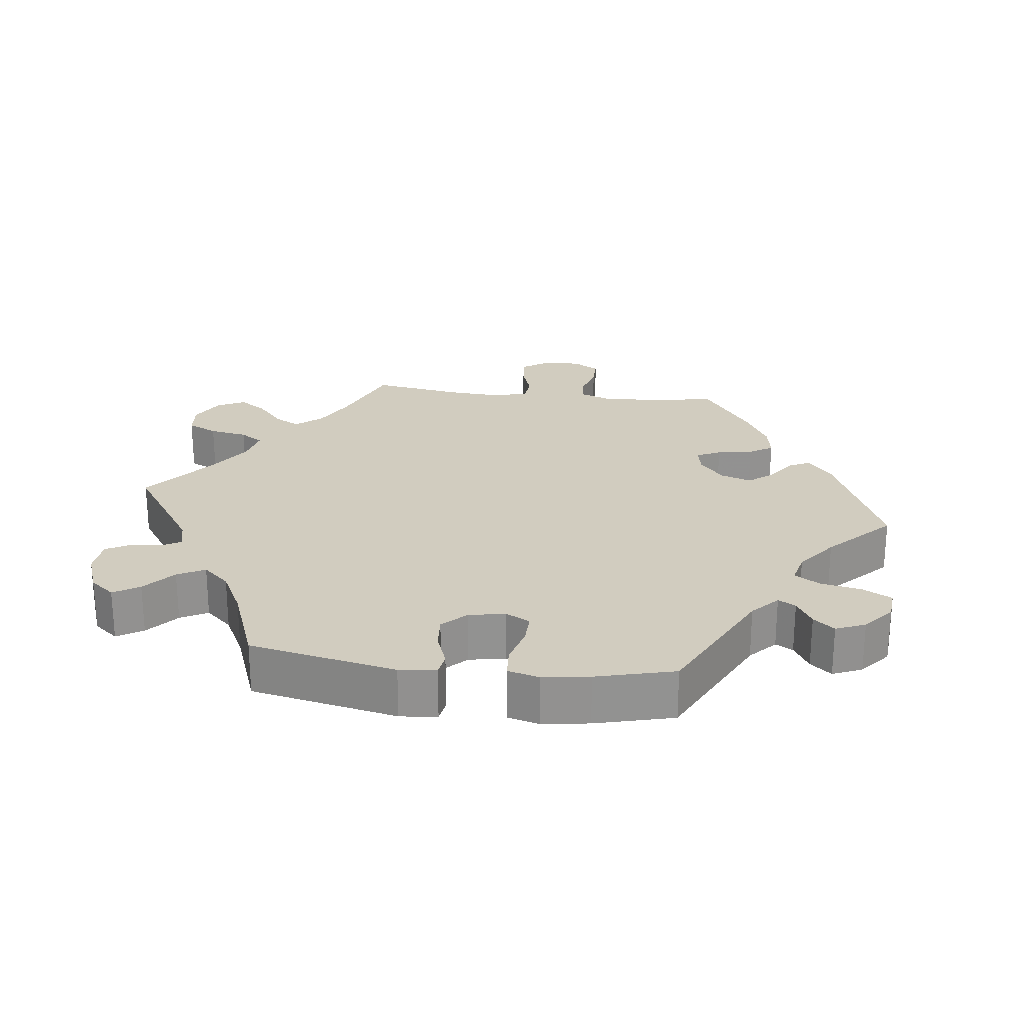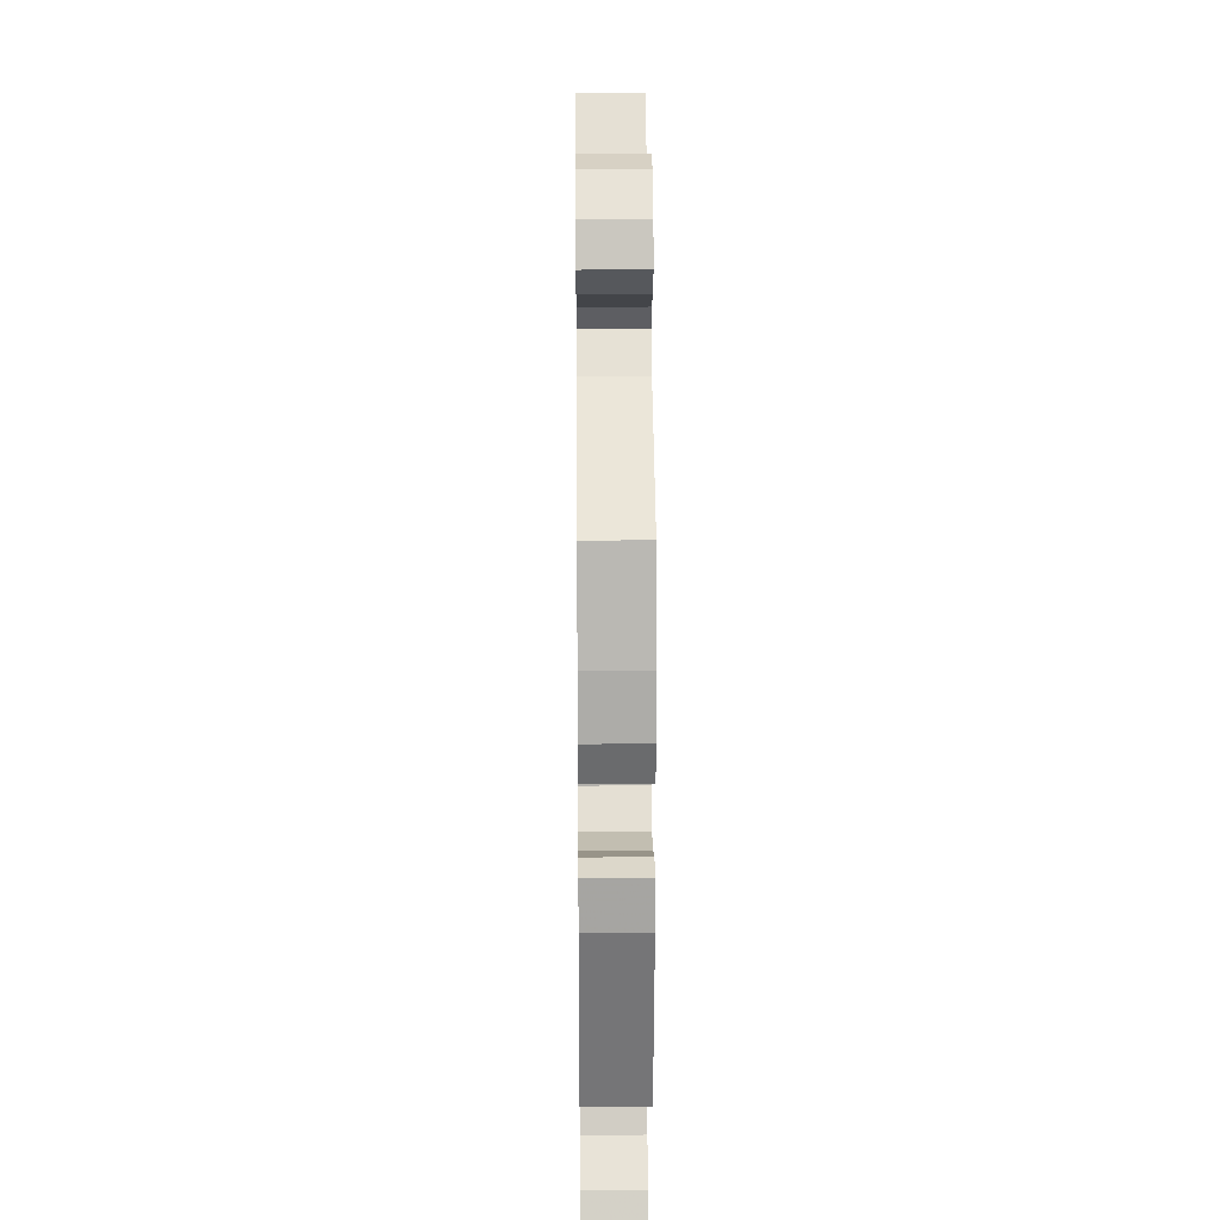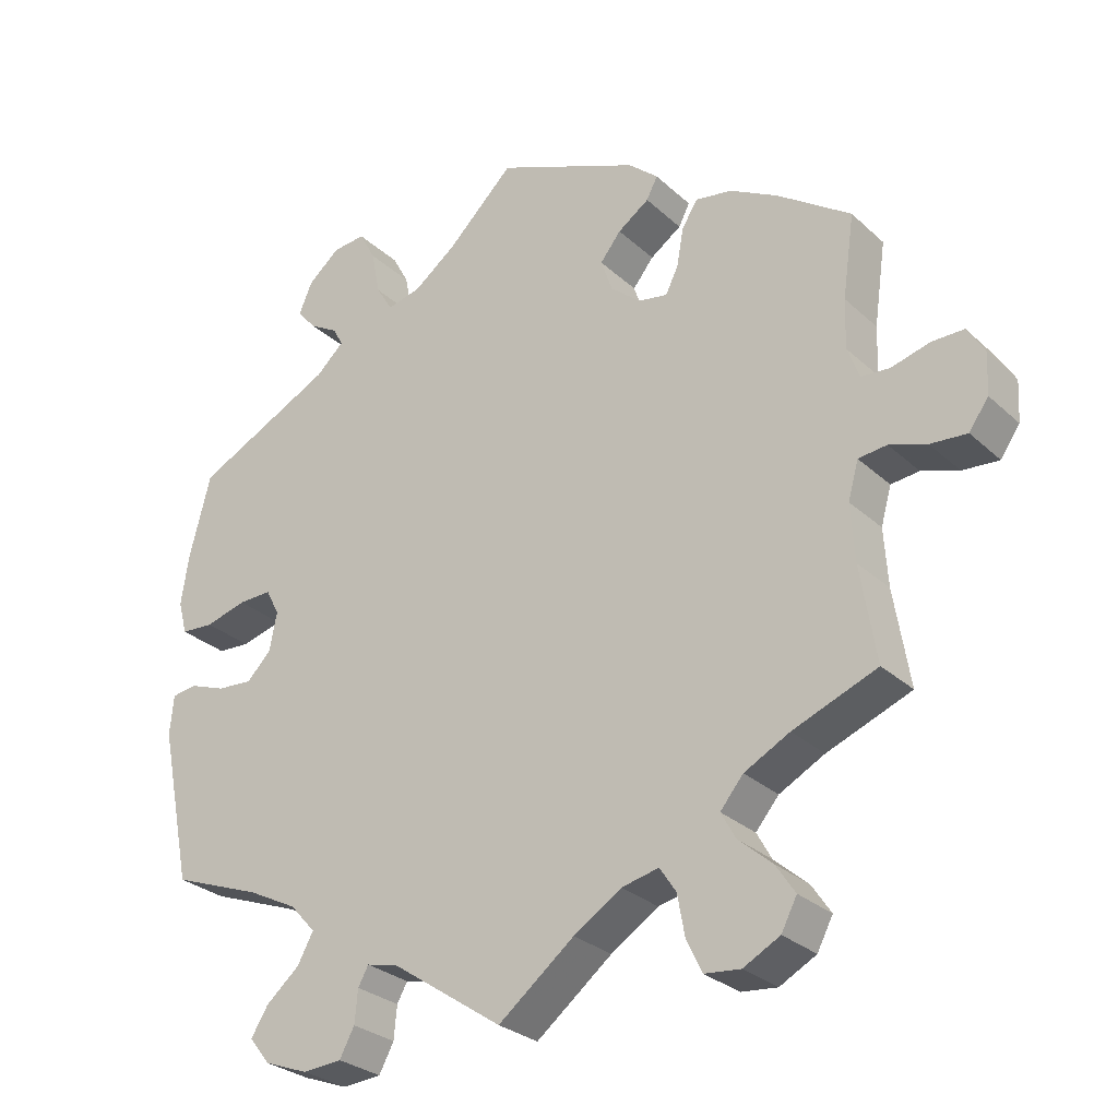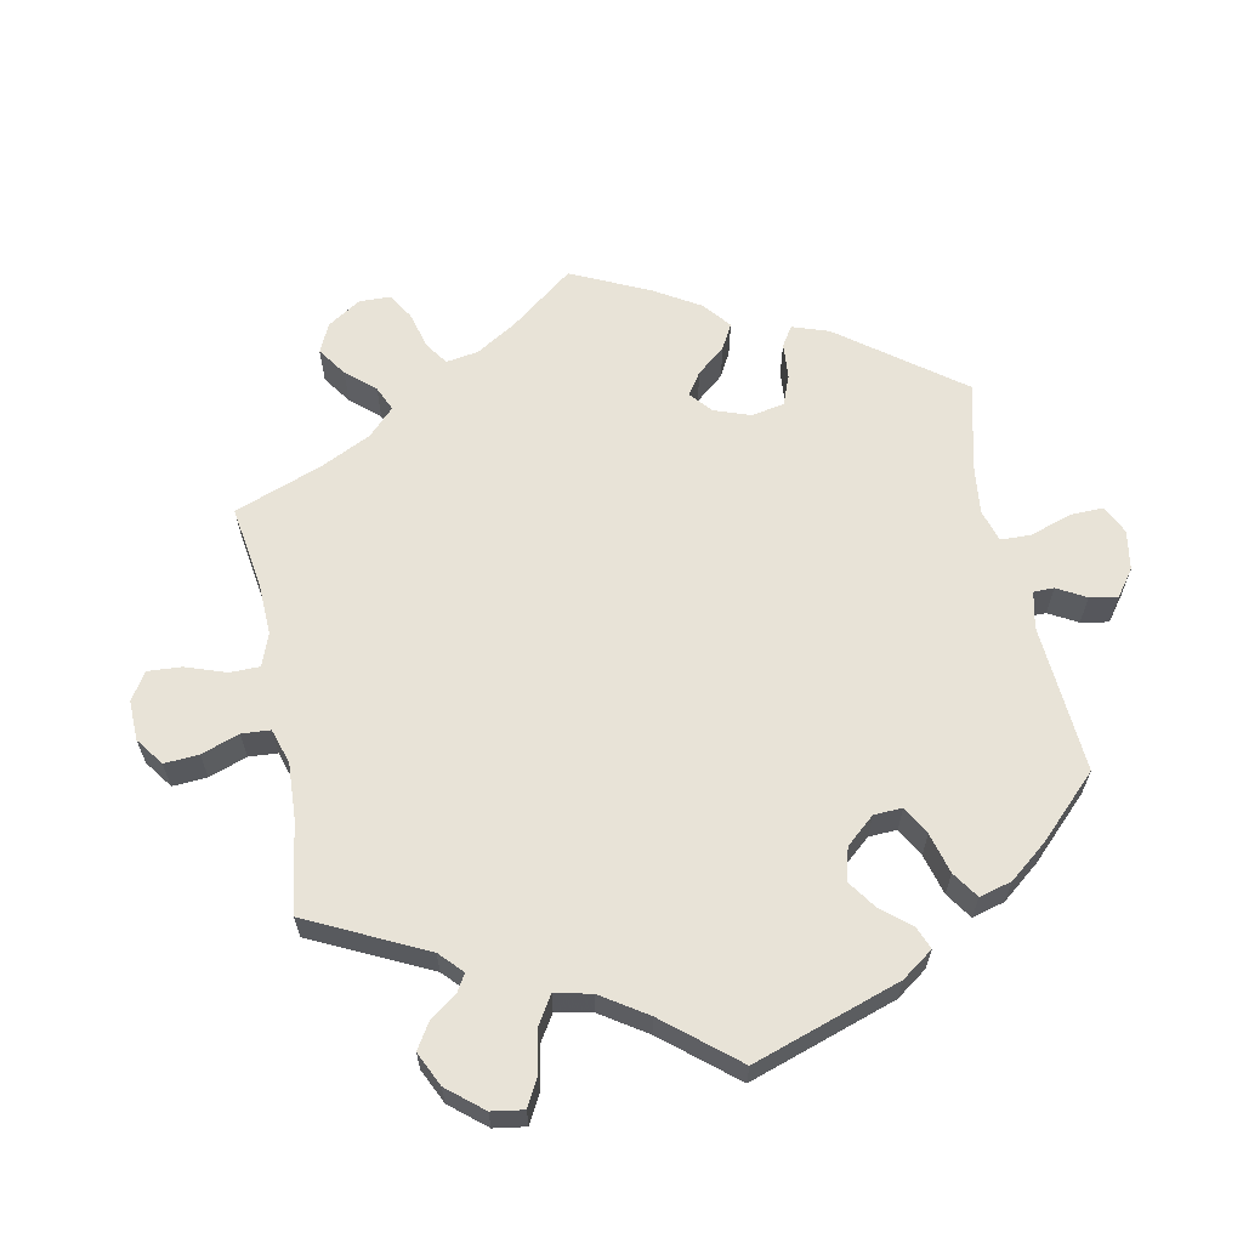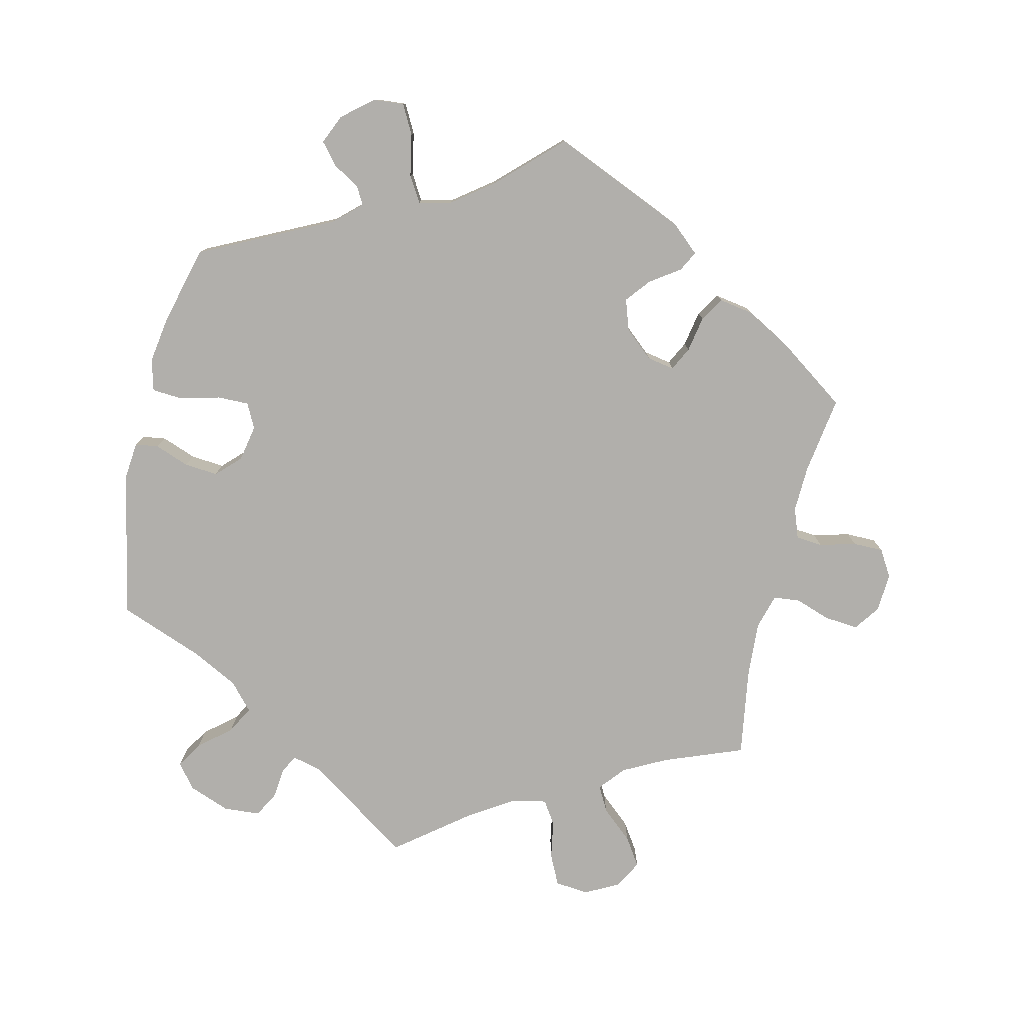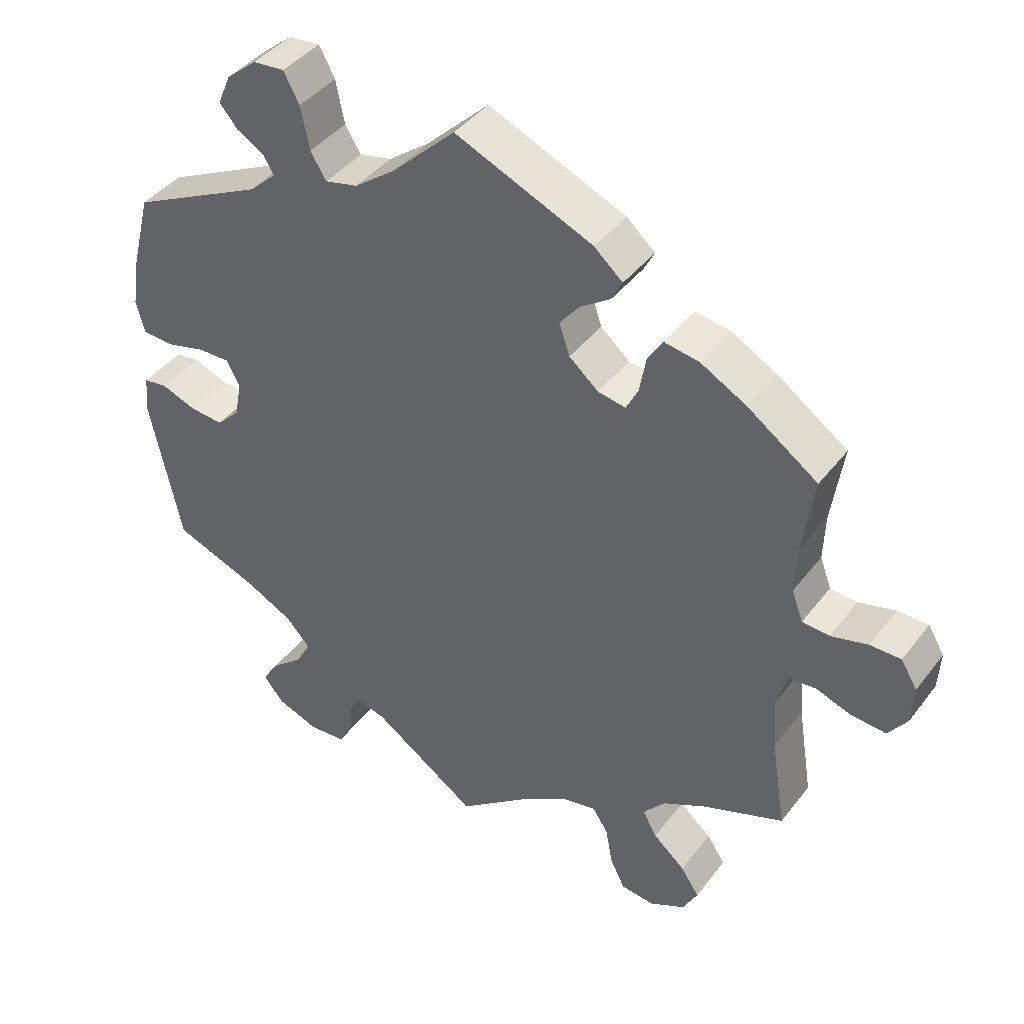
<metadata>
{"format":"obj","ext":"obj","renderer":"f3d","projection":"perspective","resolution":1024,"background":"white","views":[{"elev":24.1,"azim":-82.9,"up":"+Y"},{"elev":21.9,"azim":-90.6,"up":"+Z"},{"elev":-28.5,"azim":36.7,"up":"+Z"},{"elev":62.4,"azim":-131.2,"up":"+Y"},{"elev":-78.1,"azim":-13.4,"up":"+Y"},{"elev":41.7,"azim":34.1,"up":"+Z"}]}
</metadata>
<code>
v 0.485 0.07 0.178
v 0.483 0.07 0.112
v 0.499 0.07 0.069
v 0.537 0.07 0.066
v 0.589 0.07 0.08
v 0.632 0.07 0.08
v 0.655 0.07 0.042
v 0.652 0.07 -0.013
v 0.626 0.07 -0.05
v 0.577 0.07 -0.046
v 0.527 0.07 -0.029
v 0.489 0.07 -0.033
v 0.475 0.07 -0.083
v 0.48 0.07 -0.16
v 0.501 0.07 -0.289
v 0.388 0.07 -0.333
v 0.327 0.07 -0.365
v 0.296 0.07 -0.402
v 0.316 0.07 -0.438
v 0.361 0.07 -0.477
v 0.387 0.07 -0.516
v 0.366 0.07 -0.556
v 0.317 0.07 -0.582
v 0.269 0.07 -0.577
v 0.248 0.07 -0.534
v 0.238 0.07 -0.479
v 0.216 0.07 -0.446
v 0.166 0.07 -0.457
v 0.102 0.07 -0.498
v 0 0.07 -0.578
v -0.149 0.07 -0.477
v -0.191 0.07 -0.467
v -0.205 0.07 -0.492
v -0.209 0.07 -0.536
v -0.229 0.07 -0.573
v -0.281 0.07 -0.577
v -0.34 0.07 -0.555
v -0.368 0.07 -0.52
v -0.345 0.07 -0.483
v -0.3 0.07 -0.445
v -0.279 0.07 -0.406
v -0.313 0.07 -0.368
v -0.38 0.07 -0.334
v -0.5 0.07 -0.289
v -0.543 0.07 -0.079
v -0.538 0.07 -0.026
v -0.505 0.07 -0.021
v -0.456 0.07 -0.039
v -0.408 0.07 -0.043
v -0.375 0.07 -0.01
v -0.365 0.07 0.042
v -0.383 0.07 0.077
v -0.428 0.07 0.076
v -0.484 0.07 0.061
v -0.528 0.07 0.064
v -0.54 0.07 0.109
v -0.53 0.07 0.176
v -0.501 0.07 0.288
v -0.314 0.07 0.38
v -0.276 0.07 0.415
v -0.29 0.07 0.44
v -0.329 0.07 0.463
v -0.354 0.07 0.493
v -0.336 0.07 0.535
v -0.293 0.07 0.571
v -0.249 0.07 0.575
v -0.227 0.07 0.534
v -0.215 0.07 0.474
v -0.193 0.07 0.438
v -0.147 0.07 0.449
v -0.09 0.07 0.492
v -0.001 0.07 0.578
v 0.192 0.07 0.496
v 0.232 0.07 0.461
v 0.217 0.07 0.432
v 0.175 0.07 0.403
v 0.147 0.07 0.368
v 0.162 0.07 0.324
v 0.203 0.07 0.289
v 0.242 0.07 0.282
v 0.259 0.07 0.316
v 0.268 0.07 0.367
v 0.289 0.07 0.401
v 0.338 0.07 0.393
v 0.402 0.07 0.358
v 0.501 0.07 0.289
v 0.485 0 0.178
v 0.483 0 0.112
v 0.499 0 0.069
v 0.537 0 0.066
v 0.589 0 0.08
v 0.632 0 0.08
v 0.655 0 0.042
v 0.652 0 -0.013
v 0.626 0 -0.05
v 0.577 0 -0.046
v 0.527 0 -0.029
v 0.489 0 -0.033
v 0.475 0 -0.083
v 0.48 0 -0.16
v 0.501 0 -0.289
v 0.388 0 -0.333
v 0.327 0 -0.365
v 0.296 0 -0.402
v 0.316 0 -0.438
v 0.361 0 -0.477
v 0.387 0 -0.516
v 0.366 0 -0.556
v 0.317 0 -0.582
v 0.269 0 -0.577
v 0.248 0 -0.534
v 0.238 0 -0.479
v 0.216 0 -0.446
v 0.166 0 -0.457
v 0.102 0 -0.498
v 0 0 -0.578
v -0.149 0 -0.477
v -0.191 0 -0.467
v -0.205 0 -0.492
v -0.209 0 -0.536
v -0.229 0 -0.573
v -0.281 0 -0.577
v -0.34 0 -0.555
v -0.368 0 -0.52
v -0.345 0 -0.483
v -0.3 0 -0.445
v -0.279 0 -0.406
v -0.313 0 -0.368
v -0.38 0 -0.334
v -0.5 0 -0.289
v -0.543 0 -0.079
v -0.538 0 -0.026
v -0.505 0 -0.021
v -0.456 0 -0.039
v -0.408 0 -0.043
v -0.375 0 -0.01
v -0.365 0 0.042
v -0.383 0 0.077
v -0.428 0 0.076
v -0.484 0 0.061
v -0.528 0 0.064
v -0.54 0 0.109
v -0.53 0 0.176
v -0.501 0 0.288
v -0.314 0 0.38
v -0.276 0 0.415
v -0.29 0 0.44
v -0.329 0 0.463
v -0.354 0 0.493
v -0.336 0 0.535
v -0.293 0 0.571
v -0.249 0 0.575
v -0.227 0 0.534
v -0.215 0 0.474
v -0.193 0 0.438
v -0.147 0 0.449
v -0.09 0 0.492
v -0.001 0 0.578
v 0.192 0 0.496
v 0.232 0 0.461
v 0.217 0 0.432
v 0.175 0 0.403
v 0.147 0 0.368
v 0.162 0 0.324
v 0.203 0 0.289
v 0.242 0 0.282
v 0.259 0 0.316
v 0.268 0 0.367
v 0.289 0 0.401
v 0.338 0 0.393
v 0.402 0 0.358
v 0.501 0 0.289
f 85 86 1
f 84 85 1 2
f 81 82 83 84
f 80 81 84 2
f 79 80 2 3
f 73 74 75 76
f 71 72 73 76
f 70 71 76 77
f 69 70 77 78
f 65 66 67 68
f 65 68 69
f 64 65 69
f 61 62 63 64
f 60 61 64 69
f 59 60 69 78
f 53 54 55 56
f 52 53 56 57
f 45 46 47 48
f 43 44 45 48
f 42 43 48 49
f 41 42 49 50
f 37 38 39 40
f 37 40 41
f 36 37 41
f 33 34 35 36
f 32 33 36 41
f 31 32 41 50
f 29 30 31 50
f 23 24 25 26
f 23 26 27
f 22 23 27
f 19 20 21 22
f 18 19 22 27
f 17 18 27 28
f 14 15 16
f 13 14 16 17
f 12 13 17 28
f 8 9 10 11
f 8 11 12
f 7 8 12
f 4 5 6 7
f 3 4 7 12
f 79 3 12 28
f 52 57 58 59
f 51 52 59 78
f 50 51 78 79
f 28 29 50 79
f 87 172 171
f 88 87 171 170
f 170 169 168 167
f 88 170 167 166
f 89 88 166 165
f 162 161 160 159
f 162 159 158 157
f 163 162 157 156
f 164 163 156 155
f 154 153 152 151
f 155 154 151
f 155 151 150
f 150 149 148 147
f 155 150 147 146
f 164 155 146 145
f 142 141 140 139
f 143 142 139 138
f 134 133 132 131
f 134 131 130 129
f 135 134 129 128
f 136 135 128 127
f 126 125 124 123
f 127 126 123
f 127 123 122
f 122 121 120 119
f 127 122 119 118
f 136 127 118 117
f 136 117 116 115
f 112 111 110 109
f 113 112 109
f 113 109 108
f 108 107 106 105
f 113 108 105 104
f 114 113 104 103
f 102 101 100
f 103 102 100 99
f 114 103 99 98
f 97 96 95 94
f 98 97 94
f 98 94 93
f 93 92 91 90
f 98 93 90 89
f 114 98 89 165
f 145 144 143 138
f 164 145 138 137
f 165 164 137 136
f 165 136 115 114
f 1 87 88 2
f 2 88 89 3
f 3 89 90 4
f 4 90 91 5
f 5 91 92 6
f 6 92 93 7
f 7 93 94 8
f 8 94 95 9
f 9 95 96 10
f 10 96 97 11
f 11 97 98 12
f 12 98 99 13
f 13 99 100 14
f 14 100 101 15
f 15 101 102 16
f 16 102 103 17
f 17 103 104 18
f 18 104 105 19
f 19 105 106 20
f 20 106 107 21
f 21 107 108 22
f 22 108 109 23
f 23 109 110 24
f 24 110 111 25
f 25 111 112 26
f 26 112 113 27
f 27 113 114 28
f 28 114 115 29
f 29 115 116 30
f 30 116 117 31
f 31 117 118 32
f 32 118 119 33
f 33 119 120 34
f 34 120 121 35
f 35 121 122 36
f 36 122 123 37
f 37 123 124 38
f 38 124 125 39
f 39 125 126 40
f 40 126 127 41
f 41 127 128 42
f 42 128 129 43
f 43 129 130 44
f 44 130 131 45
f 45 131 132 46
f 46 132 133 47
f 47 133 134 48
f 48 134 135 49
f 49 135 136 50
f 50 136 137 51
f 51 137 138 52
f 52 138 139 53
f 53 139 140 54
f 54 140 141 55
f 55 141 142 56
f 56 142 143 57
f 57 143 144 58
f 58 144 145 59
f 59 145 146 60
f 60 146 147 61
f 61 147 148 62
f 62 148 149 63
f 63 149 150 64
f 64 150 151 65
f 65 151 152 66
f 66 152 153 67
f 67 153 154 68
f 68 154 155 69
f 69 155 156 70
f 70 156 157 71
f 71 157 158 72
f 72 158 159 73
f 73 159 160 74
f 74 160 161 75
f 75 161 162 76
f 76 162 163 77
f 77 163 164 78
f 78 164 165 79
f 79 165 166 80
f 80 166 167 81
f 81 167 168 82
f 82 168 169 83
f 83 169 170 84
f 84 170 171 85
f 85 171 172 86
f 86 172 87 1

</code>
